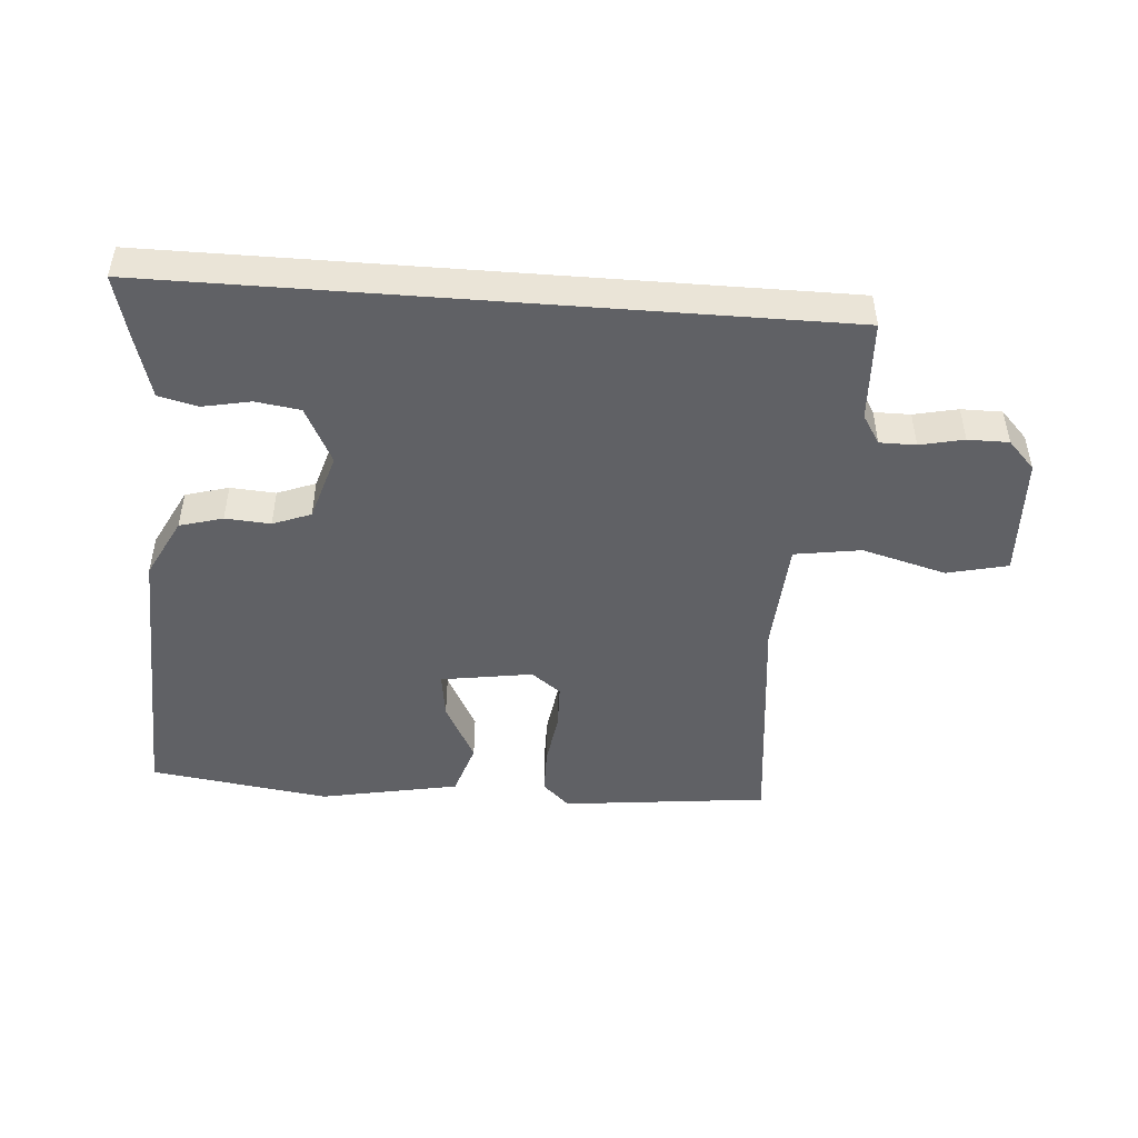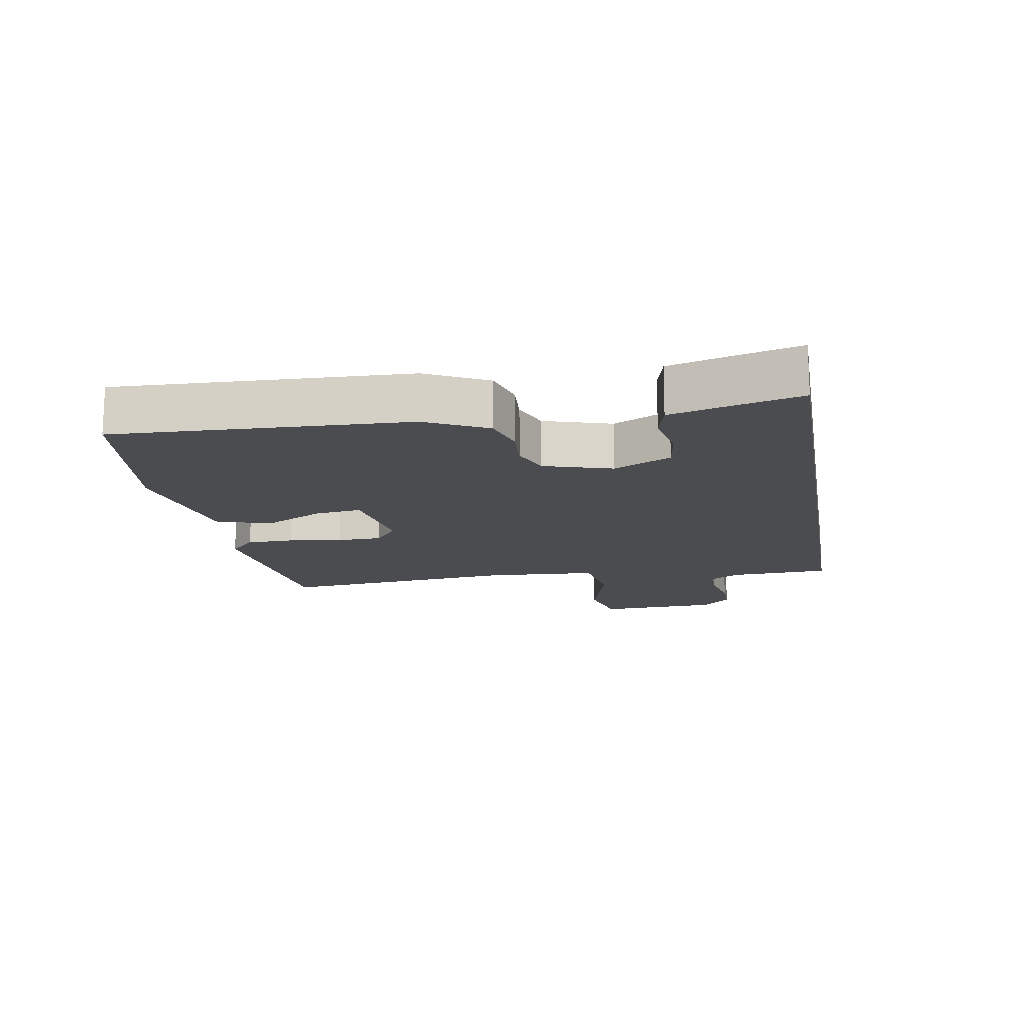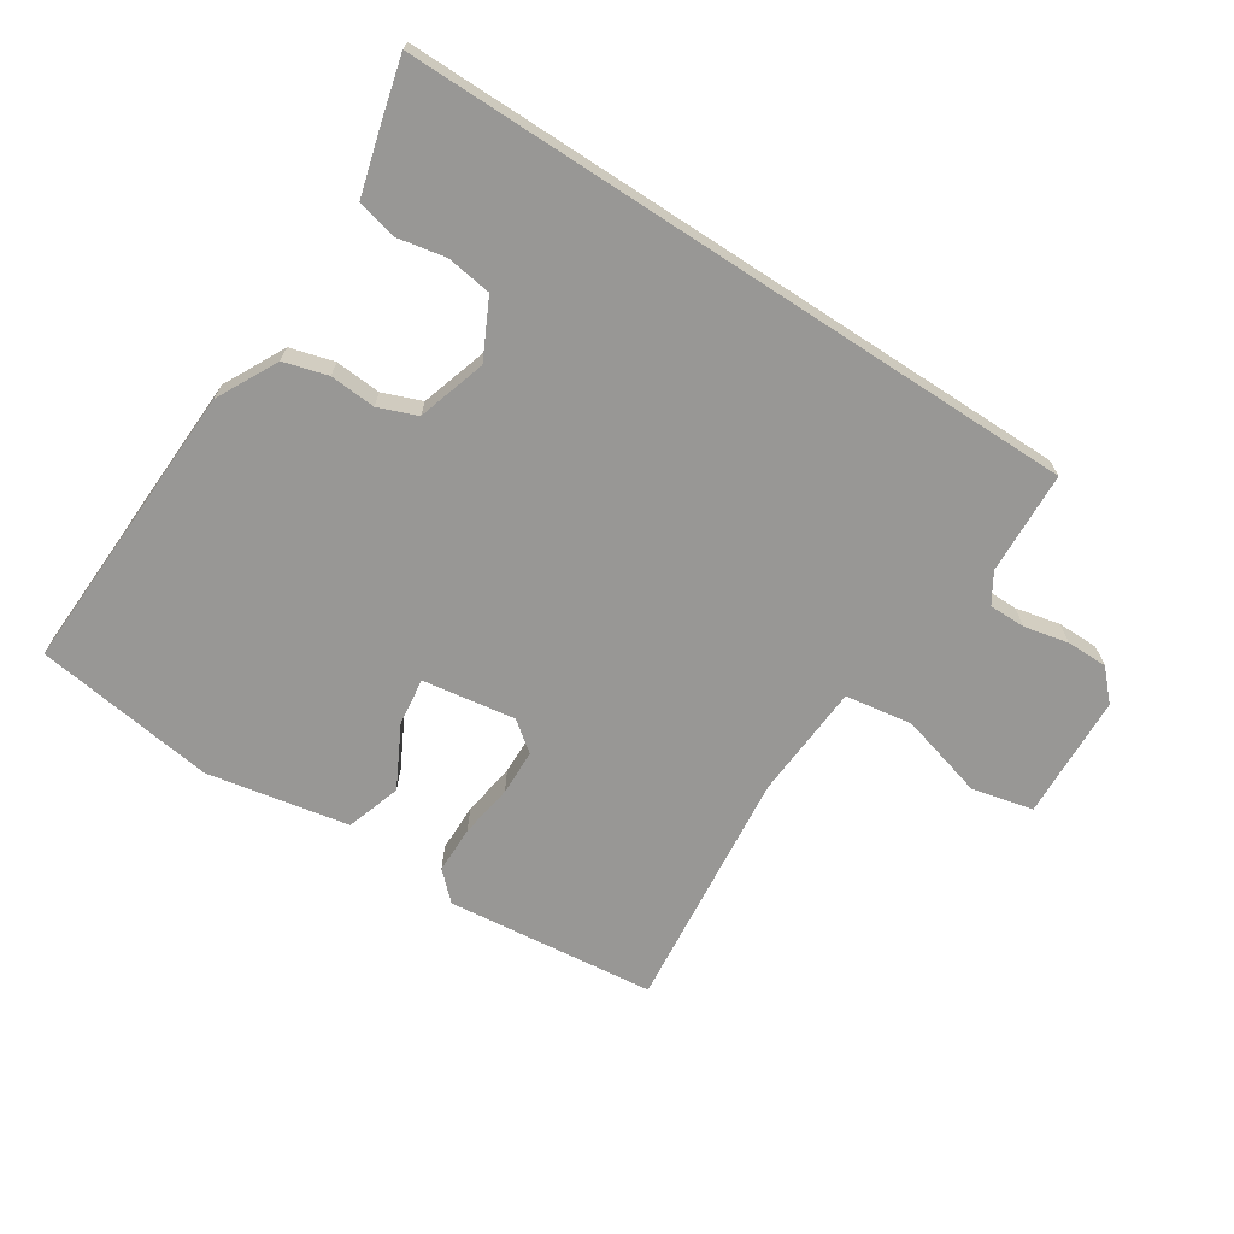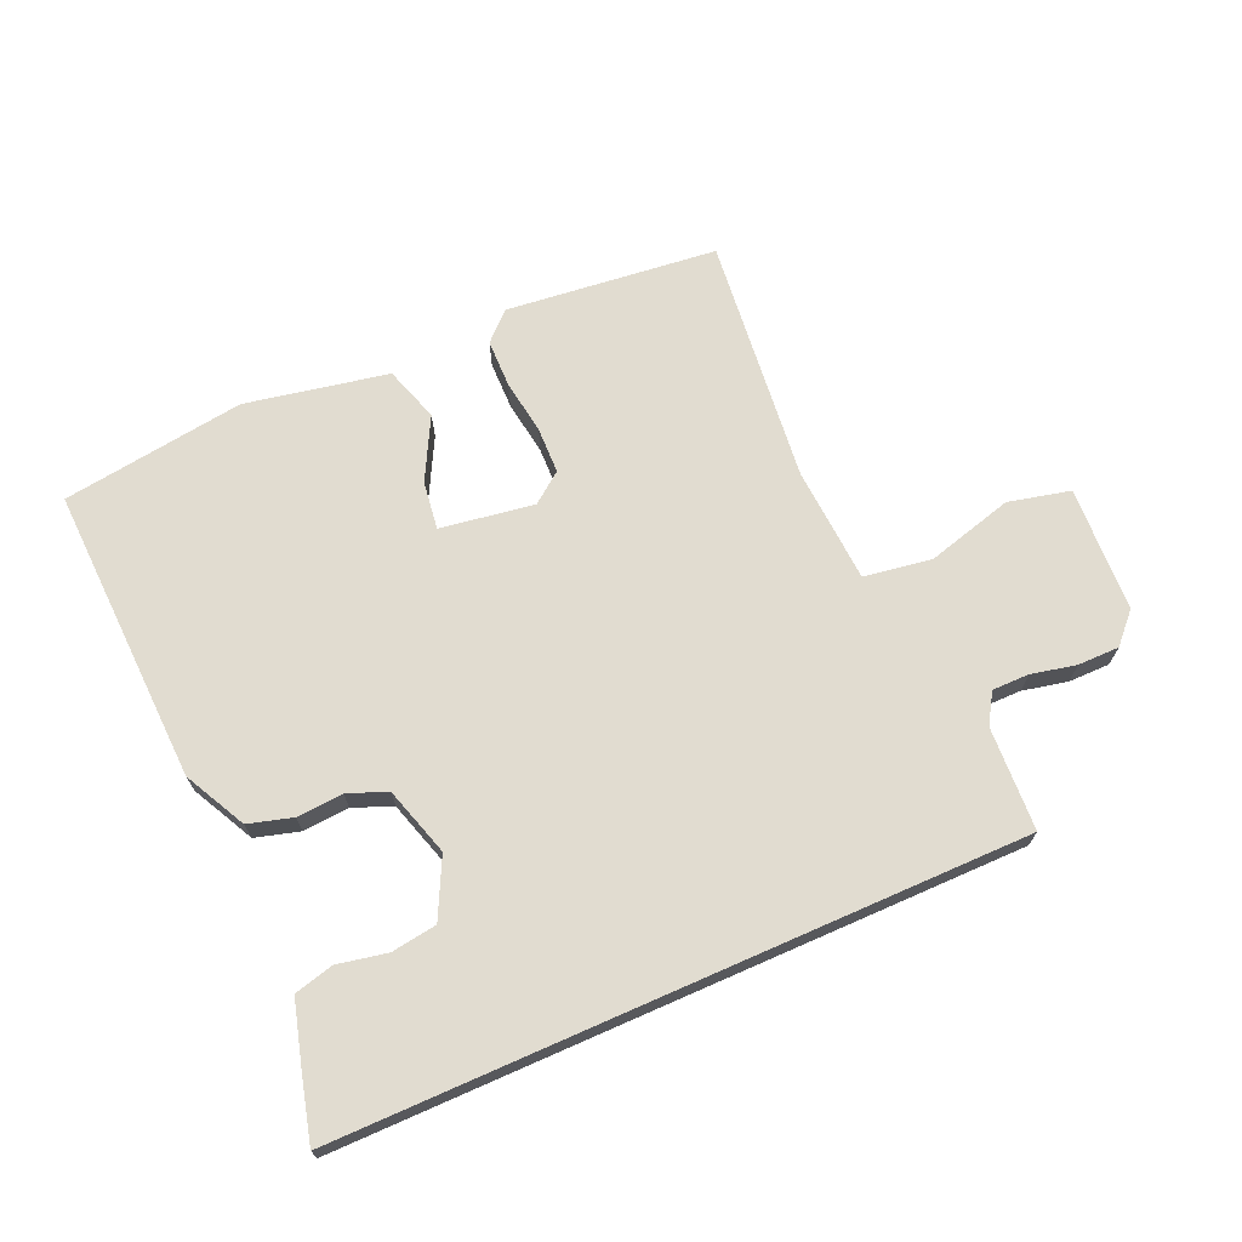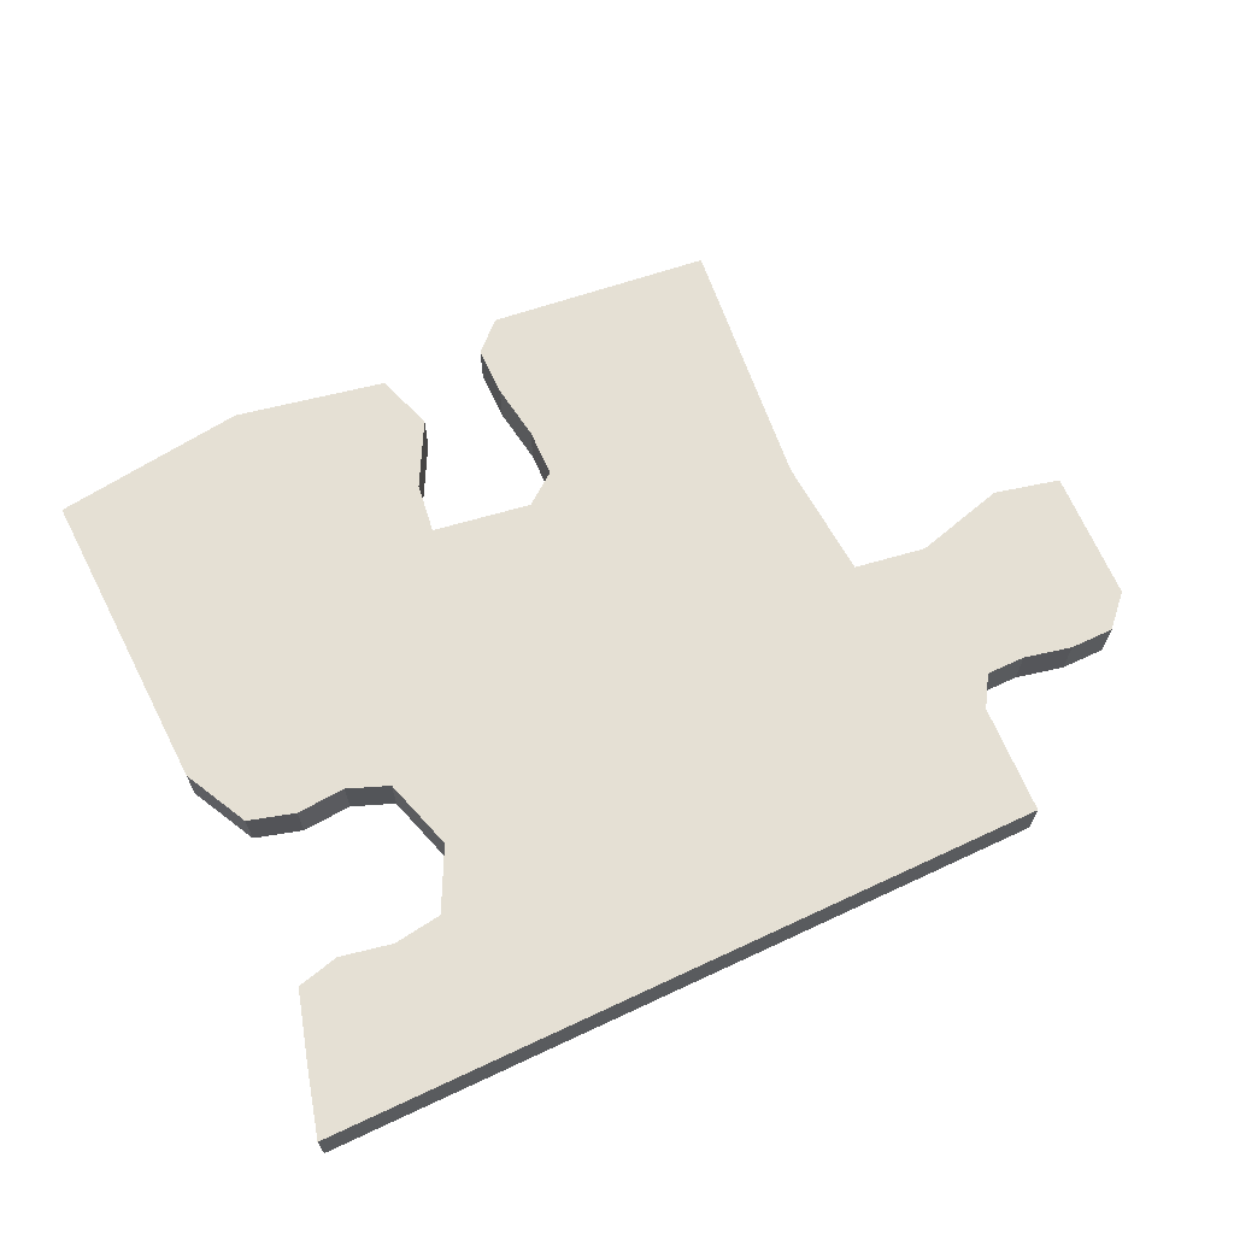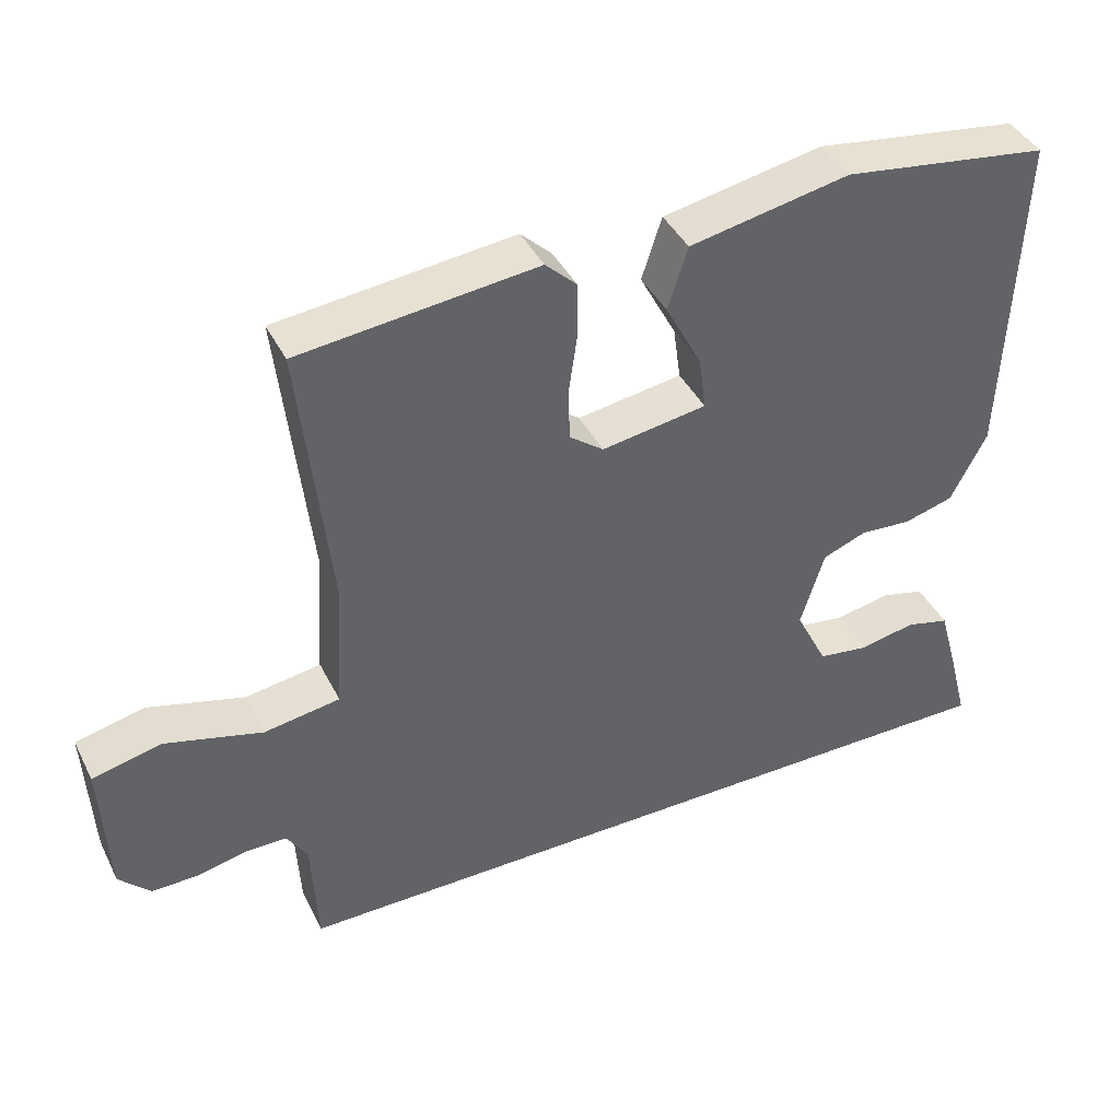
<metadata>
{"format":"obj","ext":"obj","renderer":"f3d","projection":"perspective","resolution":1024,"background":"white","views":[{"elev":-47.6,"azim":175.6,"up":"+Y"},{"elev":-14.8,"azim":99.8,"up":"+Y"},{"elev":-68.2,"azim":146.9,"up":"+Y"},{"elev":69.4,"azim":156.2,"up":"+Y"},{"elev":65.4,"azim":154.8,"up":"+Y"},{"elev":41.4,"azim":-25.0,"up":"+Z"}]}
</metadata>
<code>
v 0.503 0.07 -0.5
v -0.533 0.07 -0.5
v -0.541 0.07 -0.343
v -0.569 0.07 -0.298
v -0.625 0.07 -0.298
v -0.693 0.07 -0.313
v -0.756 0.07 -0.313
v -0.798 0.07 -0.269
v -0.807 0.07 -0.079
v -0.713 0.07 -0.057
v -0.582 0.07 -0.093
v -0.479 0.07 -0.077
v -0.468 0.07 0.099
v -0.508 0.07 0.472
v -0.188 0.07 0.507
v -0.146 0.07 0.467
v -0.145 0.07 0.394
v -0.157 0.07 0.311
v -0.155 0.07 0.241
v -0.109 0.07 0.206
v 0.033 0.07 0.228
v 0.023 0.07 0.301
v -0.026 0.07 0.394
v 0.001 0.07 0.478
v 0.217 0.07 0.52
v 0.495 0.07 0.481
v 0.478 0.07 0.03
v 0.43 0.07 -0.064
v 0.363 0.07 -0.083
v 0.293 0.07 -0.078
v 0.234 0.07 -0.101
v 0.202 0.07 -0.206
v 0.246 0.07 -0.294
v 0.315 0.07 -0.304
v 0.39 0.07 -0.289
v 0.45 0.07 -0.304
v 0.478 0.07 -0.404
v 0.503 0 -0.5
v -0.533 0 -0.5
v -0.541 0 -0.343
v -0.569 0 -0.298
v -0.625 0 -0.298
v -0.693 0 -0.313
v -0.756 0 -0.313
v -0.798 0 -0.269
v -0.807 0 -0.079
v -0.713 0 -0.057
v -0.582 0 -0.093
v -0.479 0 -0.077
v -0.468 0 0.099
v -0.508 0 0.472
v -0.188 0 0.507
v -0.146 0 0.467
v -0.145 0 0.394
v -0.157 0 0.311
v -0.155 0 0.241
v -0.109 0 0.206
v 0.033 0 0.228
v 0.023 0 0.301
v -0.026 0 0.394
v 0.001 0 0.478
v 0.217 0 0.52
v 0.495 0 0.481
v 0.478 0 0.03
v 0.43 0 -0.064
v 0.363 0 -0.083
v 0.293 0 -0.078
v 0.234 0 -0.101
v 0.202 0 -0.206
v 0.246 0 -0.294
v 0.315 0 -0.304
v 0.39 0 -0.289
v 0.45 0 -0.304
v 0.478 0 -0.404
f 34 35 36 37
f 33 34 37 1
f 27 28 29 30
f 27 30 31
f 26 27 31
f 25 26 31
f 22 23 24 25
f 21 22 25 31
f 20 21 31 32
f 15 16 17 18
f 13 14 15 18
f 12 13 18 19
f 8 9 10 11
f 8 11 12
f 5 6 7 8
f 4 5 8 12
f 3 4 12 19
f 33 1 2 3
f 20 32 33
f 3 19 20 33
f 74 73 72 71
f 38 74 71 70
f 67 66 65 64
f 68 67 64
f 68 64 63
f 68 63 62
f 62 61 60 59
f 68 62 59 58
f 69 68 58 57
f 55 54 53 52
f 55 52 51 50
f 56 55 50 49
f 48 47 46 45
f 49 48 45
f 45 44 43 42
f 49 45 42 41
f 56 49 41 40
f 40 39 38 70
f 70 69 57
f 70 57 56 40
f 1 38 39 2
f 2 39 40 3
f 3 40 41 4
f 4 41 42 5
f 5 42 43 6
f 6 43 44 7
f 7 44 45 8
f 8 45 46 9
f 9 46 47 10
f 10 47 48 11
f 11 48 49 12
f 12 49 50 13
f 13 50 51 14
f 14 51 52 15
f 15 52 53 16
f 16 53 54 17
f 17 54 55 18
f 18 55 56 19
f 19 56 57 20
f 20 57 58 21
f 21 58 59 22
f 22 59 60 23
f 23 60 61 24
f 24 61 62 25
f 25 62 63 26
f 26 63 64 27
f 27 64 65 28
f 28 65 66 29
f 29 66 67 30
f 30 67 68 31
f 31 68 69 32
f 32 69 70 33
f 33 70 71 34
f 34 71 72 35
f 35 72 73 36
f 36 73 74 37
f 37 74 38 1

</code>
